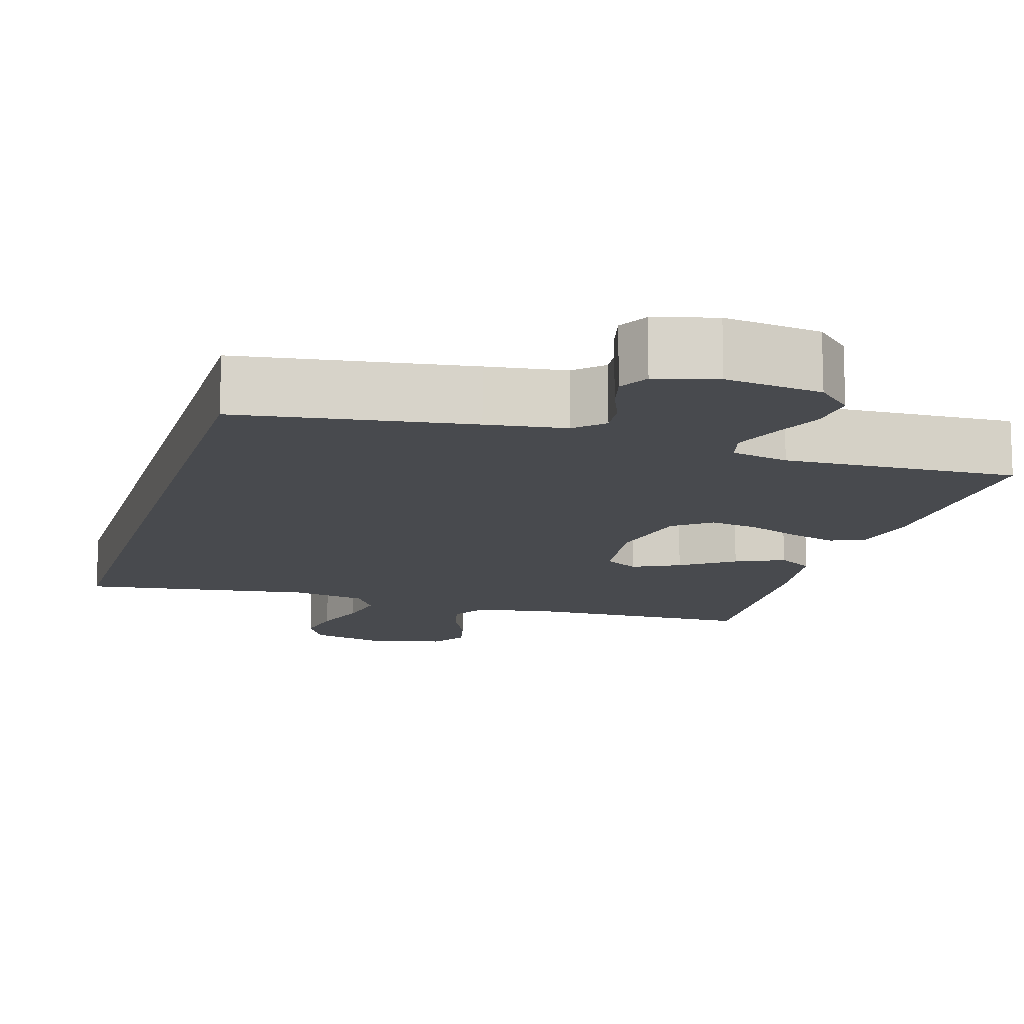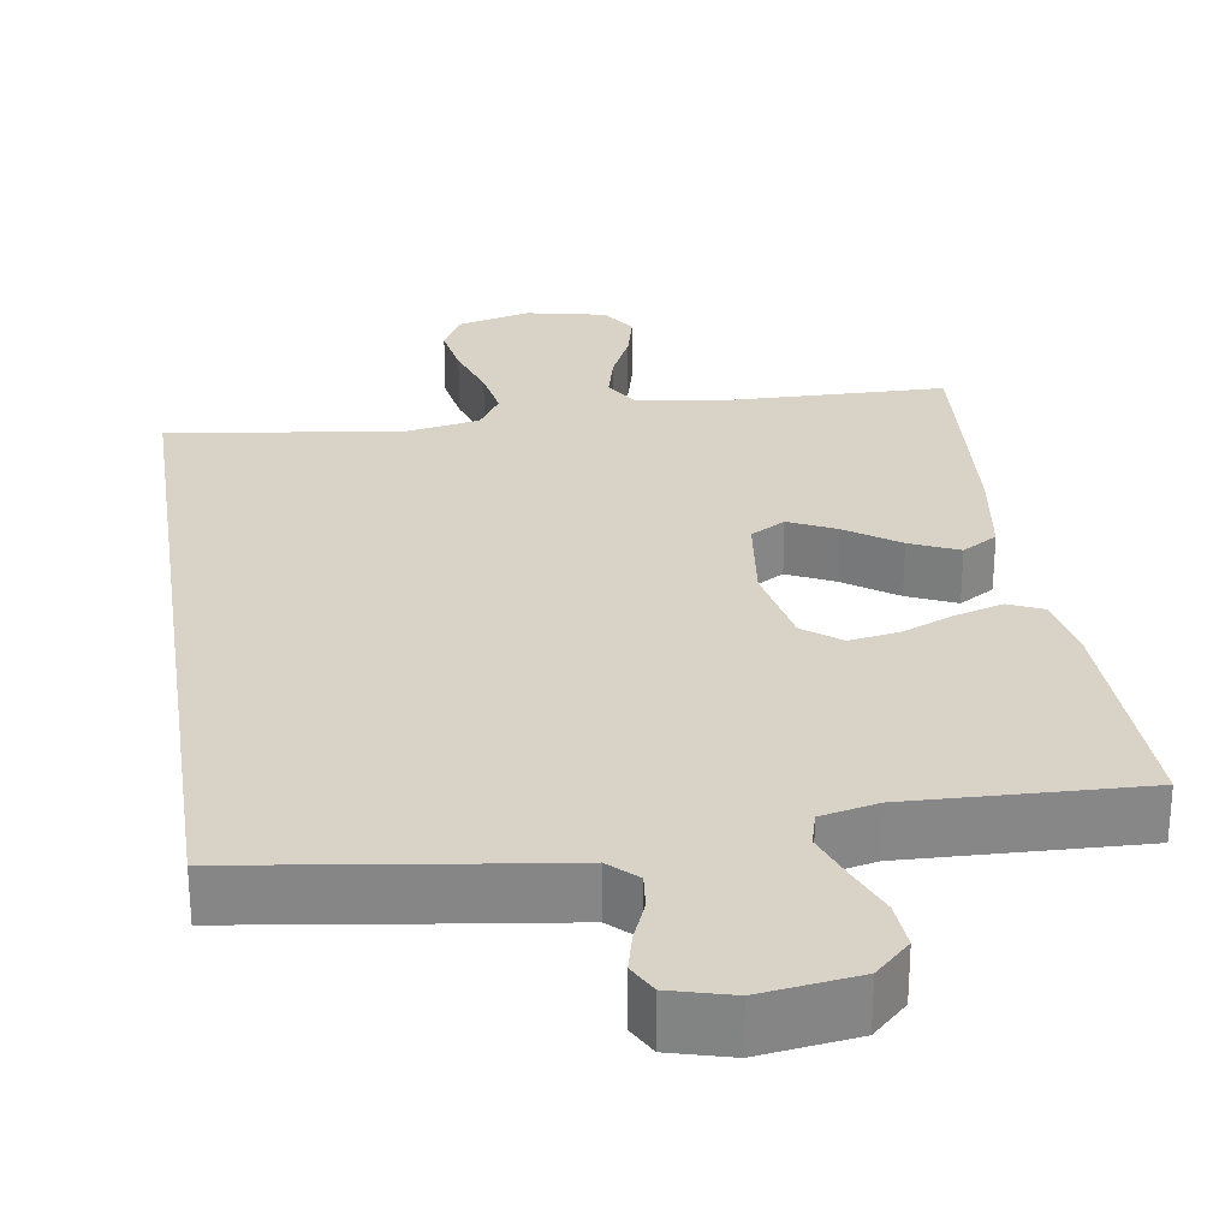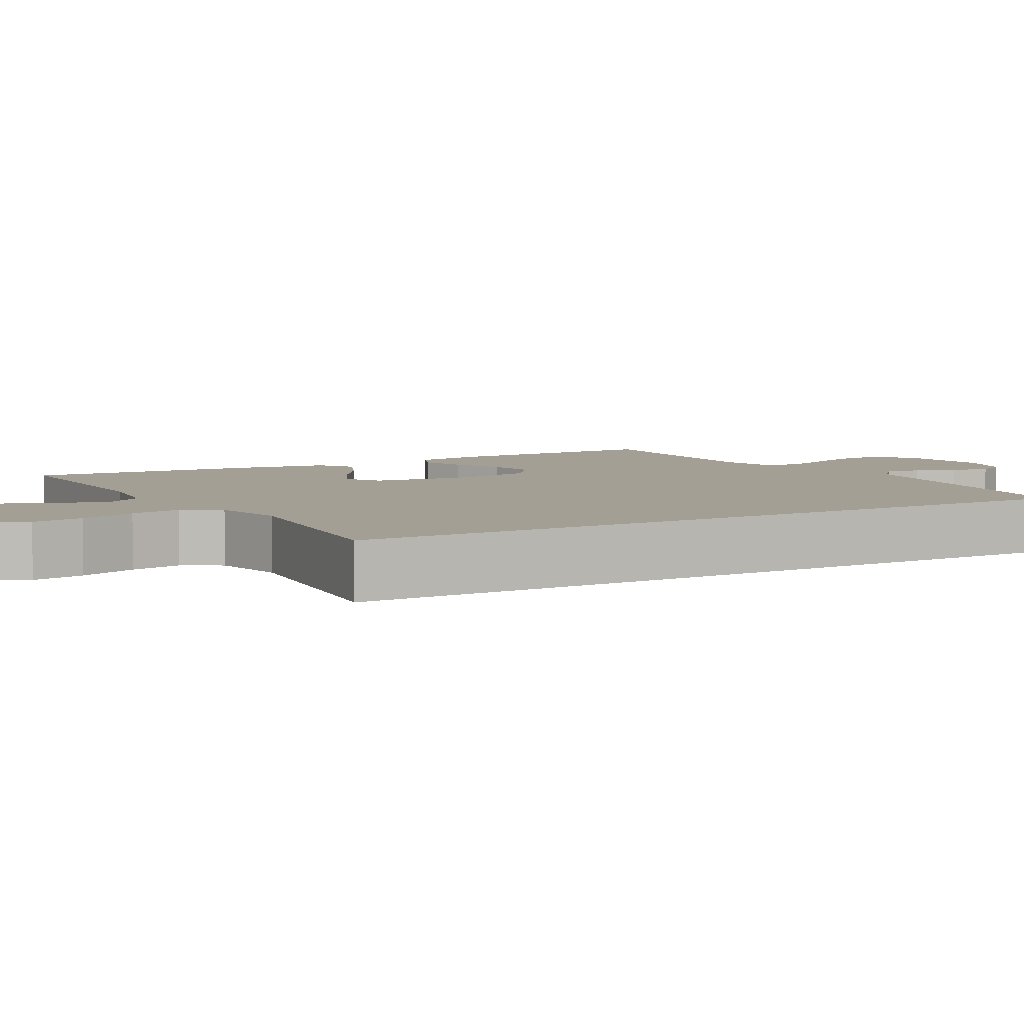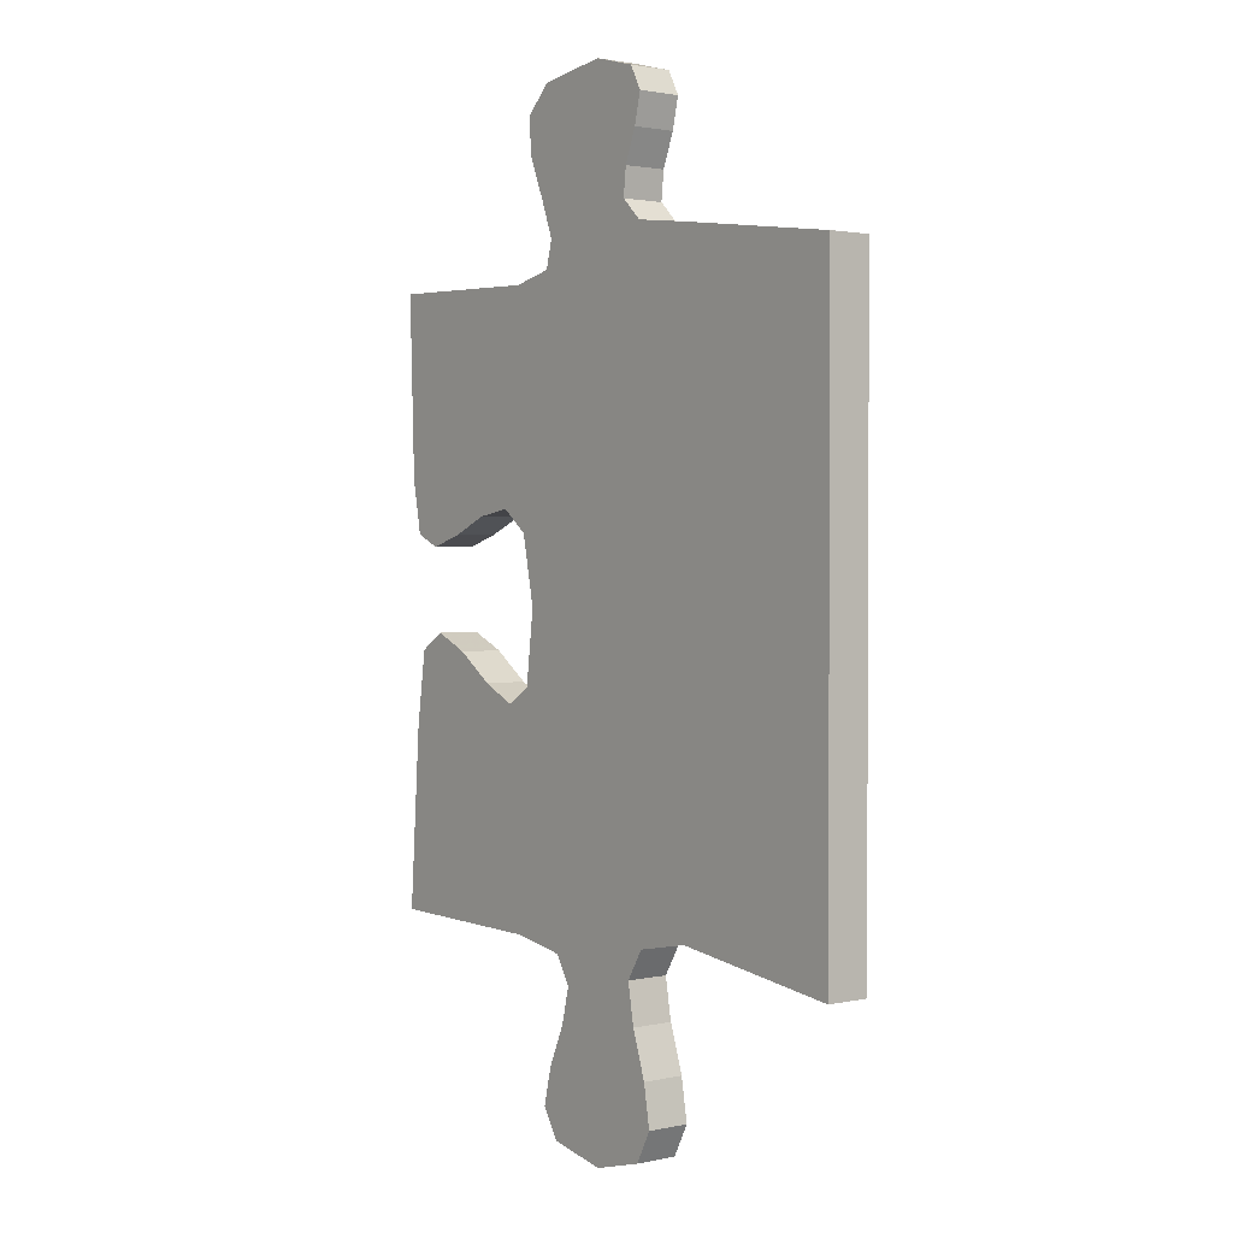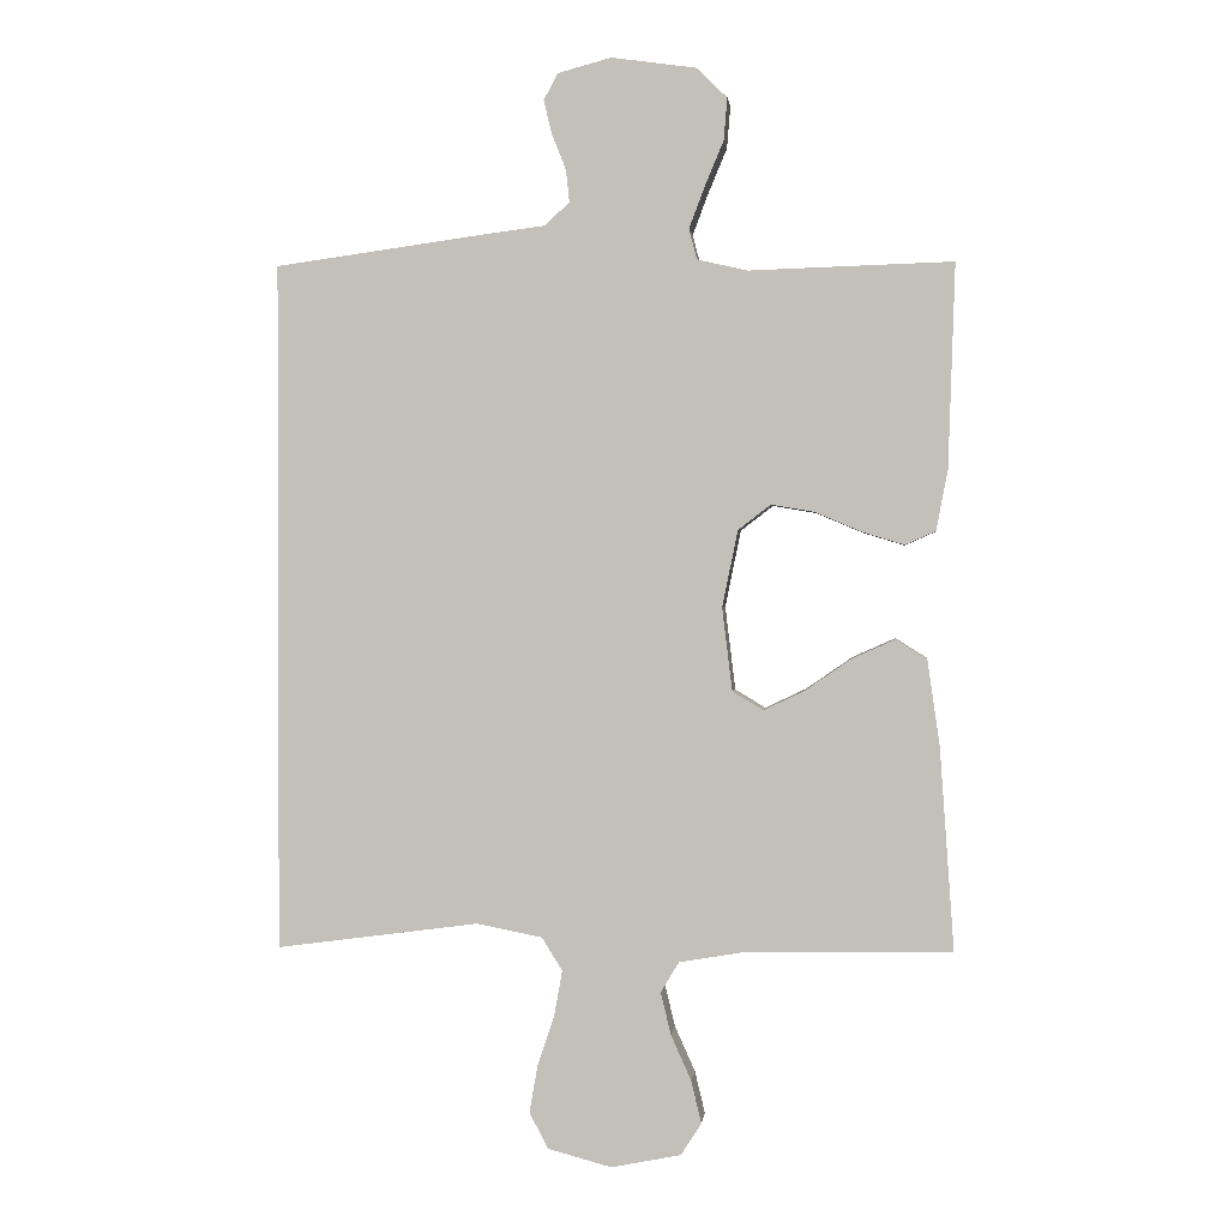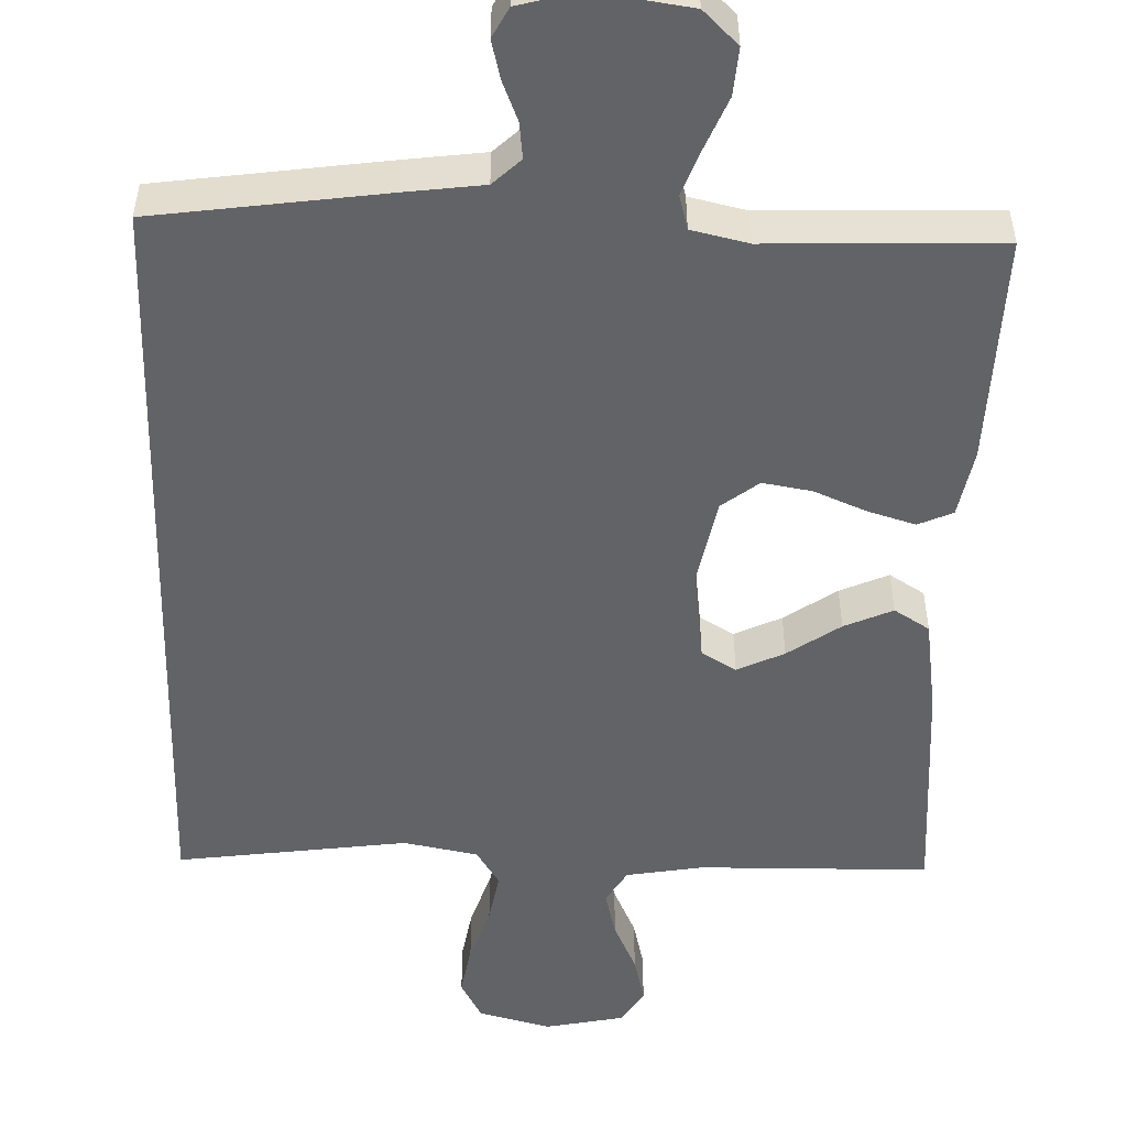
<metadata>
{"format":"obj","ext":"obj","renderer":"f3d","projection":"perspective","resolution":1024,"background":"white","views":[{"elev":-13.2,"azim":-16.4,"up":"+Y"},{"elev":28.1,"azim":-8.4,"up":"+Y"},{"elev":5.6,"azim":-120.4,"up":"+Y"},{"elev":1.8,"azim":-127.8,"up":"+Z"},{"elev":0.9,"azim":6.4,"up":"+Z"},{"elev":-50.9,"azim":-1.6,"up":"+Y"}]}
</metadata>
<code>
v 0.5 0.07 -0.5
v 0.2 0.07 -0.504
v 0.1 0.07 -0.521
v 0.073 0.07 -0.566
v 0.088 0.07 -0.628
v 0.118 0.07 -0.695
v 0.133 0.07 -0.758
v 0.103 0.07 -0.805
v 0 0.07 -0.826
v -0.094 0.07 -0.801
v -0.122 0.07 -0.748
v -0.11 0.07 -0.679
v -0.085 0.07 -0.604
v -0.073 0.07 -0.537
v -0.103 0.07 -0.488
v -0.2 0.07 -0.469
v -0.5 0.07 -0.509
v -0.5 0.07 0.507
v -0.2 0.07 0.548
v -0.098 0.07 0.561
v -0.062 0.07 0.595
v -0.067 0.07 0.642
v -0.088 0.07 0.695
v -0.1 0.07 0.745
v -0.079 0.07 0.784
v 0 0.07 0.805
v 0.125 0.07 0.787
v 0.17 0.07 0.743
v 0.165 0.07 0.681
v 0.137 0.07 0.614
v 0.114 0.07 0.553
v 0.126 0.07 0.508
v 0.2 0.07 0.491
v 0.5 0.07 0.5
v 0.49 0.07 0.2
v 0.473 0.07 0.111
v 0.428 0.07 0.091
v 0.366 0.07 0.11
v 0.298 0.07 0.139
v 0.234 0.07 0.15
v 0.186 0.07 0.113
v 0.163 0.07 0
v 0.178 0.07 -0.123
v 0.223 0.07 -0.15
v 0.284 0.07 -0.121
v 0.352 0.07 -0.074
v 0.415 0.07 -0.046
v 0.461 0.07 -0.075
v 0.479 0.07 -0.2
v 0.5 0 -0.5
v 0.2 0 -0.504
v 0.1 0 -0.521
v 0.073 0 -0.566
v 0.088 0 -0.628
v 0.118 0 -0.695
v 0.133 0 -0.758
v 0.103 0 -0.805
v 0 0 -0.826
v -0.094 0 -0.801
v -0.122 0 -0.748
v -0.11 0 -0.679
v -0.085 0 -0.604
v -0.073 0 -0.537
v -0.103 0 -0.488
v -0.2 0 -0.469
v -0.5 0 -0.509
v -0.5 0 0.507
v -0.2 0 0.548
v -0.098 0 0.561
v -0.062 0 0.595
v -0.067 0 0.642
v -0.088 0 0.695
v -0.1 0 0.745
v -0.079 0 0.784
v 0 0 0.805
v 0.125 0 0.787
v 0.17 0 0.743
v 0.165 0 0.681
v 0.137 0 0.614
v 0.114 0 0.553
v 0.126 0 0.508
v 0.2 0 0.491
v 0.5 0 0.5
v 0.49 0 0.2
v 0.473 0 0.111
v 0.428 0 0.091
v 0.366 0 0.11
v 0.298 0 0.139
v 0.234 0 0.15
v 0.186 0 0.113
v 0.163 0 0
v 0.178 0 -0.123
v 0.223 0 -0.15
v 0.284 0 -0.121
v 0.352 0 -0.074
v 0.415 0 -0.046
v 0.461 0 -0.075
v 0.479 0 -0.2
f 48 49 1 2
f 45 46 47 48
f 44 45 48 2
f 43 44 2 3
f 42 43 3 4
f 36 37 38 39
f 36 39 40
f 33 34 35 36
f 32 33 36 40
f 27 28 29 30
f 27 30 31
f 26 27 31
f 25 26 31 32
f 22 23 24 25
f 21 22 25 32
f 17 18 19 20
f 16 17 20 21
f 15 16 21 32
f 10 11 12 13
f 10 13 14
f 9 10 14
f 8 9 14
f 5 6 7 8
f 4 5 8 14
f 42 4 14 15
f 32 40 41
f 15 32 41 42
f 51 50 98 97
f 97 96 95 94
f 51 97 94 93
f 52 51 93 92
f 53 52 92 91
f 88 87 86 85
f 89 88 85
f 85 84 83 82
f 89 85 82 81
f 79 78 77 76
f 80 79 76
f 80 76 75
f 81 80 75 74
f 74 73 72 71
f 81 74 71 70
f 69 68 67 66
f 70 69 66 65
f 81 70 65 64
f 62 61 60 59
f 63 62 59
f 63 59 58
f 63 58 57
f 57 56 55 54
f 63 57 54 53
f 64 63 53 91
f 90 89 81
f 91 90 81 64
f 1 50 51 2
f 2 51 52 3
f 3 52 53 4
f 4 53 54 5
f 5 54 55 6
f 6 55 56 7
f 7 56 57 8
f 8 57 58 9
f 9 58 59 10
f 10 59 60 11
f 11 60 61 12
f 12 61 62 13
f 13 62 63 14
f 14 63 64 15
f 15 64 65 16
f 16 65 66 17
f 17 66 67 18
f 18 67 68 19
f 19 68 69 20
f 20 69 70 21
f 21 70 71 22
f 22 71 72 23
f 23 72 73 24
f 24 73 74 25
f 25 74 75 26
f 26 75 76 27
f 27 76 77 28
f 28 77 78 29
f 29 78 79 30
f 30 79 80 31
f 31 80 81 32
f 32 81 82 33
f 33 82 83 34
f 34 83 84 35
f 35 84 85 36
f 36 85 86 37
f 37 86 87 38
f 38 87 88 39
f 39 88 89 40
f 40 89 90 41
f 41 90 91 42
f 42 91 92 43
f 43 92 93 44
f 44 93 94 45
f 45 94 95 46
f 46 95 96 47
f 47 96 97 48
f 48 97 98 49
f 49 98 50 1

</code>
